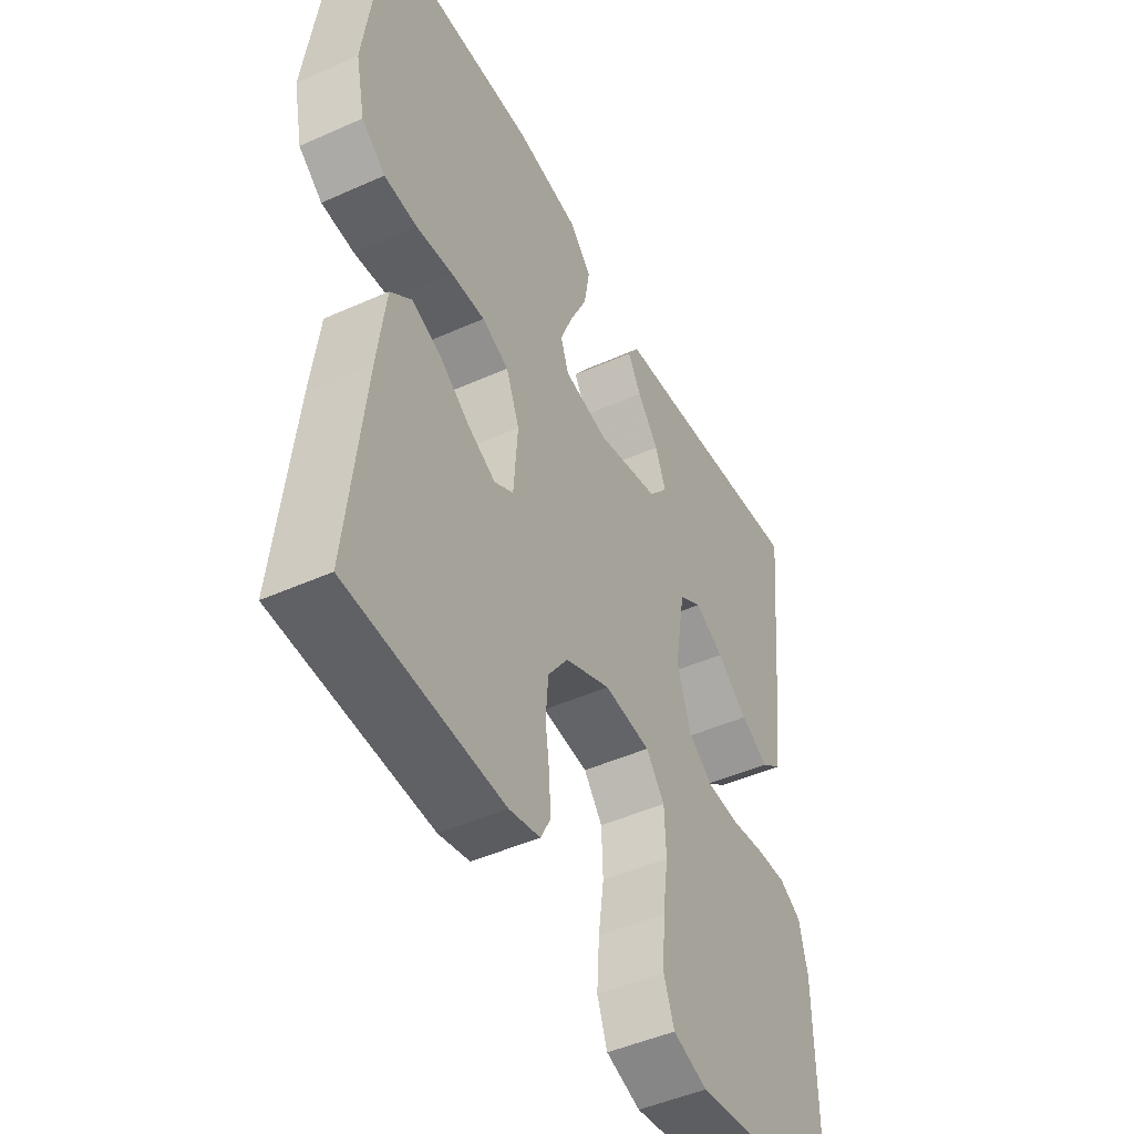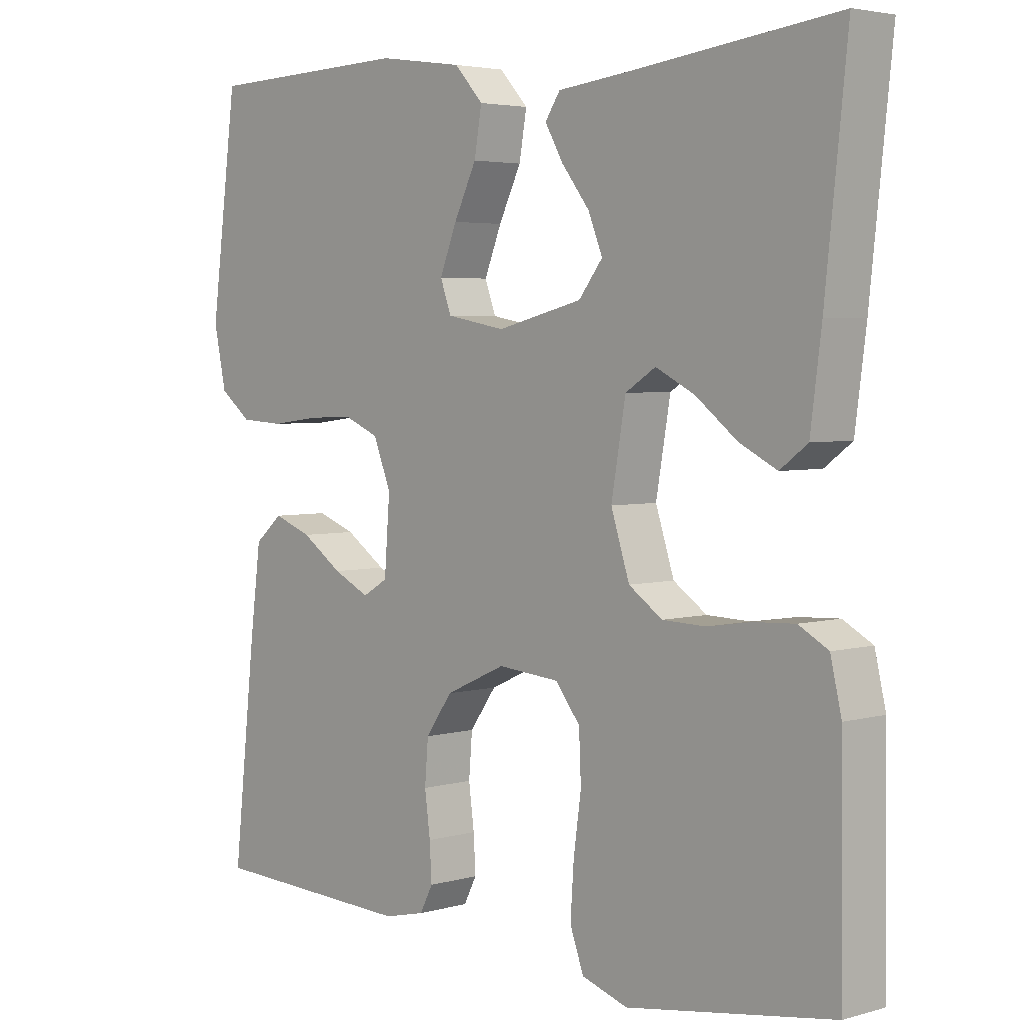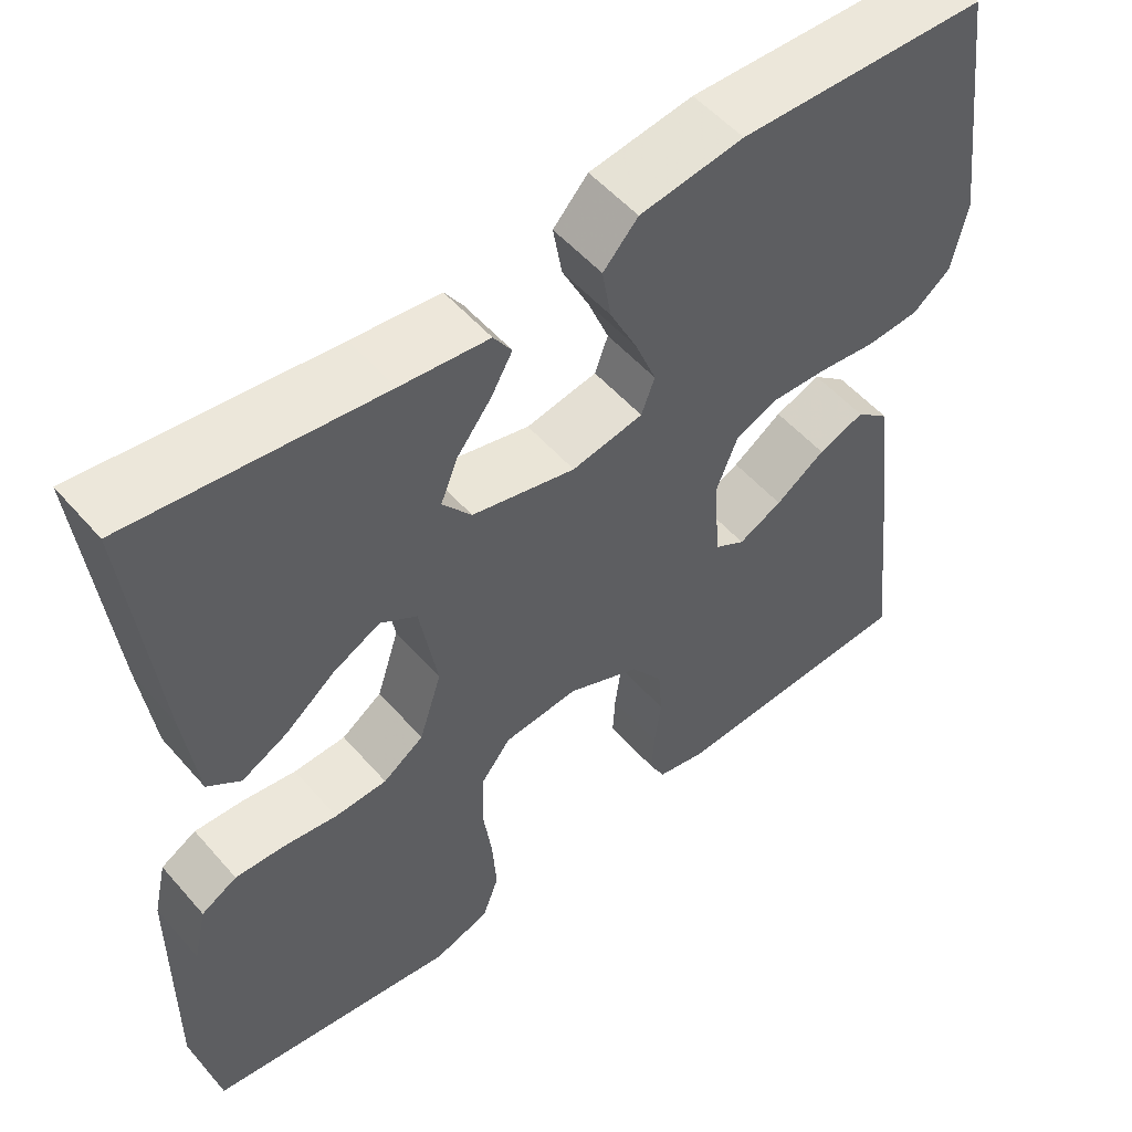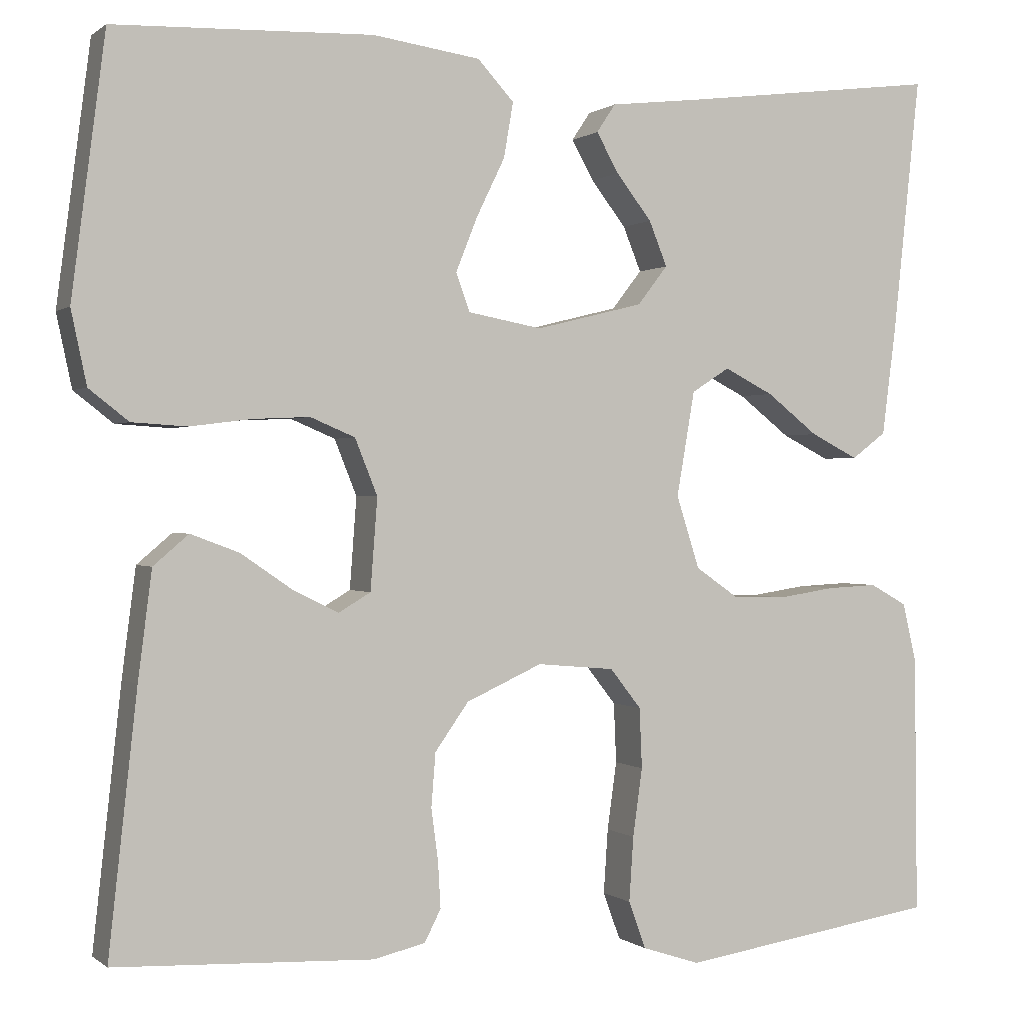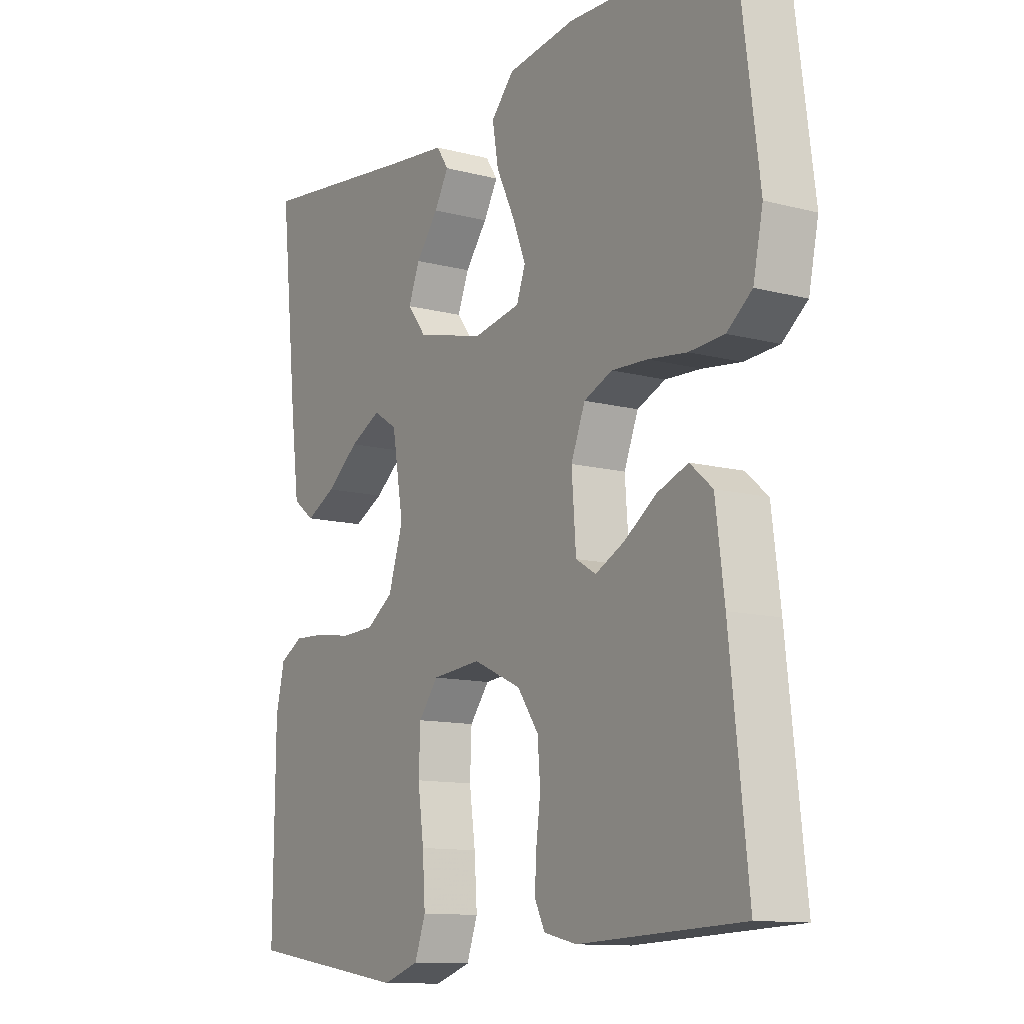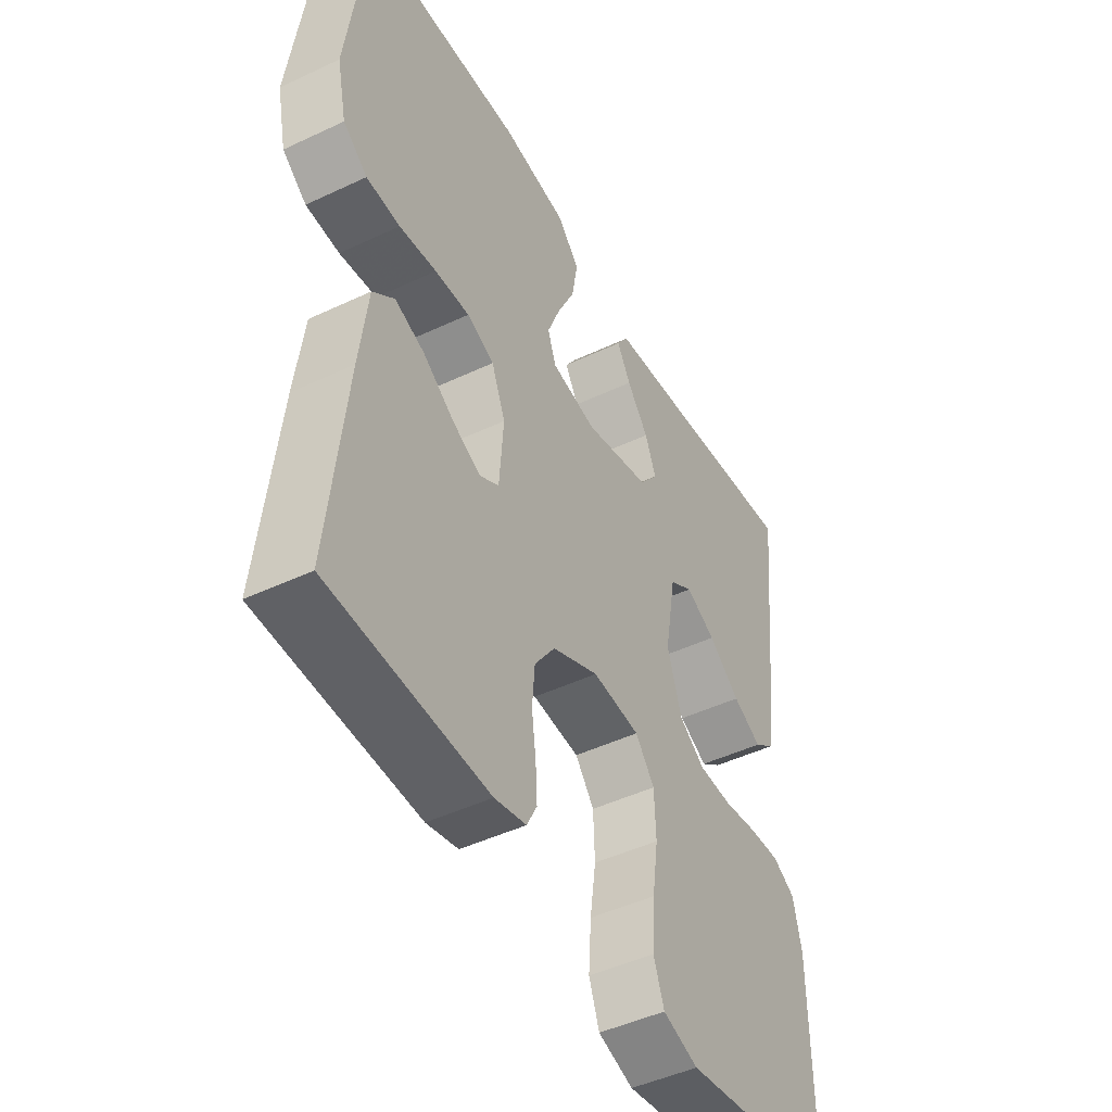
<metadata>
{"format":"obj","ext":"obj","renderer":"f3d","projection":"perspective","resolution":1024,"background":"white","views":[{"elev":-47.0,"azim":-63.1,"up":"+Z"},{"elev":3.8,"azim":46.9,"up":"+Z"},{"elev":53.2,"azim":140.1,"up":"+Z"},{"elev":0.4,"azim":-22.8,"up":"+Z"},{"elev":-11.8,"azim":-122.2,"up":"+Z"},{"elev":-46.6,"azim":-61.7,"up":"+Z"}]}
</metadata>
<code>
v 0.5 0.07 -0.5
v 0.2 0.07 -0.546
v 0.133 0.07 -0.524
v 0.113 0.07 -0.469
v 0.118 0.07 -0.394
v 0.129 0.07 -0.315
v 0.126 0.07 -0.245
v 0.09 0.07 -0.199
v 0 0.07 -0.191
v -0.088 0.07 -0.231
v -0.127 0.07 -0.286
v -0.132 0.07 -0.348
v -0.124 0.07 -0.409
v -0.121 0.07 -0.462
v -0.14 0.07 -0.499
v -0.2 0.07 -0.513
v -0.5 0.07 -0.5
v -0.467 0.07 -0.2
v -0.451 0.07 -0.075
v -0.41 0.07 -0.04
v -0.354 0.07 -0.061
v -0.294 0.07 -0.102
v -0.241 0.07 -0.128
v -0.204 0.07 -0.106
v -0.196 0.07 0
v -0.222 0.07 0.065
v -0.274 0.07 0.087
v -0.34 0.07 0.084
v -0.411 0.07 0.075
v -0.475 0.07 0.079
v -0.521 0.07 0.115
v -0.539 0.07 0.2
v -0.5 0.07 0.5
v -0.2 0.07 0.51
v -0.075 0.07 0.492
v -0.033 0.07 0.446
v -0.044 0.07 0.382
v -0.077 0.07 0.314
v -0.102 0.07 0.251
v -0.086 0.07 0.207
v 0 0.07 0.191
v 0.125 0.07 0.222
v 0.16 0.07 0.267
v 0.139 0.07 0.319
v 0.098 0.07 0.372
v 0.072 0.07 0.418
v 0.094 0.07 0.451
v 0.2 0.07 0.463
v 0.5 0.07 0.5
v 0.468 0.07 0.2
v 0.452 0.07 0.076
v 0.412 0.07 0.046
v 0.357 0.07 0.074
v 0.297 0.07 0.121
v 0.24 0.07 0.15
v 0.196 0.07 0.122
v 0.175 0.07 0
v 0.202 0.07 -0.084
v 0.251 0.07 -0.118
v 0.314 0.07 -0.12
v 0.379 0.07 -0.11
v 0.438 0.07 -0.107
v 0.481 0.07 -0.131
v 0.497 0.07 -0.2
v 0.5 0 -0.5
v 0.2 0 -0.546
v 0.133 0 -0.524
v 0.113 0 -0.469
v 0.118 0 -0.394
v 0.129 0 -0.315
v 0.126 0 -0.245
v 0.09 0 -0.199
v 0 0 -0.191
v -0.088 0 -0.231
v -0.127 0 -0.286
v -0.132 0 -0.348
v -0.124 0 -0.409
v -0.121 0 -0.462
v -0.14 0 -0.499
v -0.2 0 -0.513
v -0.5 0 -0.5
v -0.467 0 -0.2
v -0.451 0 -0.075
v -0.41 0 -0.04
v -0.354 0 -0.061
v -0.294 0 -0.102
v -0.241 0 -0.128
v -0.204 0 -0.106
v -0.196 0 0
v -0.222 0 0.065
v -0.274 0 0.087
v -0.34 0 0.084
v -0.411 0 0.075
v -0.475 0 0.079
v -0.521 0 0.115
v -0.539 0 0.2
v -0.5 0 0.5
v -0.2 0 0.51
v -0.075 0 0.492
v -0.033 0 0.446
v -0.044 0 0.382
v -0.077 0 0.314
v -0.102 0 0.251
v -0.086 0 0.207
v 0 0 0.191
v 0.125 0 0.222
v 0.16 0 0.267
v 0.139 0 0.319
v 0.098 0 0.372
v 0.072 0 0.418
v 0.094 0 0.451
v 0.2 0 0.463
v 0.5 0 0.5
v 0.468 0 0.2
v 0.452 0 0.076
v 0.412 0 0.046
v 0.357 0 0.074
v 0.297 0 0.121
v 0.24 0 0.15
v 0.196 0 0.122
v 0.175 0 0
v 0.202 0 -0.084
v 0.251 0 -0.118
v 0.314 0 -0.12
v 0.379 0 -0.11
v 0.438 0 -0.107
v 0.481 0 -0.131
v 0.497 0 -0.2
f 60 61 62 63
f 59 60 63 64
f 51 52 53 54
f 51 54 55
f 48 49 50 51
f 48 51 55
f 44 45 46 47
f 43 44 47 48
f 35 36 37 38
f 35 38 39
f 34 35 39
f 33 34 39 40
f 31 32 33 40
f 28 29 30 31
f 27 28 31 40
f 19 20 21 22
f 19 22 23
f 18 19 23
f 17 18 23
f 16 17 23 24
f 12 13 14 15
f 12 15 16 24
f 3 4 5 6
f 1 2 3 6
f 59 64 1 6
f 58 59 6 7
f 57 58 7 8
f 56 57 8 9
f 43 48 55 56
f 42 43 56 9
f 41 42 9 10
f 26 27 40 41
f 25 26 41 10
f 11 12 24 25
f 10 11 25
f 127 126 125 124
f 128 127 124 123
f 118 117 116 115
f 119 118 115
f 115 114 113 112
f 119 115 112
f 111 110 109 108
f 112 111 108 107
f 102 101 100 99
f 103 102 99
f 103 99 98
f 104 103 98 97
f 104 97 96 95
f 95 94 93 92
f 104 95 92 91
f 86 85 84 83
f 87 86 83
f 87 83 82
f 87 82 81
f 88 87 81 80
f 79 78 77 76
f 88 80 79 76
f 70 69 68 67
f 70 67 66 65
f 70 65 128 123
f 71 70 123 122
f 72 71 122 121
f 73 72 121 120
f 120 119 112 107
f 73 120 107 106
f 74 73 106 105
f 105 104 91 90
f 74 105 90 89
f 89 88 76 75
f 89 75 74
f 1 65 66 2
f 2 66 67 3
f 3 67 68 4
f 4 68 69 5
f 5 69 70 6
f 6 70 71 7
f 7 71 72 8
f 8 72 73 9
f 9 73 74 10
f 10 74 75 11
f 11 75 76 12
f 12 76 77 13
f 13 77 78 14
f 14 78 79 15
f 15 79 80 16
f 16 80 81 17
f 17 81 82 18
f 18 82 83 19
f 19 83 84 20
f 20 84 85 21
f 21 85 86 22
f 22 86 87 23
f 23 87 88 24
f 24 88 89 25
f 25 89 90 26
f 26 90 91 27
f 27 91 92 28
f 28 92 93 29
f 29 93 94 30
f 30 94 95 31
f 31 95 96 32
f 32 96 97 33
f 33 97 98 34
f 34 98 99 35
f 35 99 100 36
f 36 100 101 37
f 37 101 102 38
f 38 102 103 39
f 39 103 104 40
f 40 104 105 41
f 41 105 106 42
f 42 106 107 43
f 43 107 108 44
f 44 108 109 45
f 45 109 110 46
f 46 110 111 47
f 47 111 112 48
f 48 112 113 49
f 49 113 114 50
f 50 114 115 51
f 51 115 116 52
f 52 116 117 53
f 53 117 118 54
f 54 118 119 55
f 55 119 120 56
f 56 120 121 57
f 57 121 122 58
f 58 122 123 59
f 59 123 124 60
f 60 124 125 61
f 61 125 126 62
f 62 126 127 63
f 63 127 128 64
f 64 128 65 1

</code>
